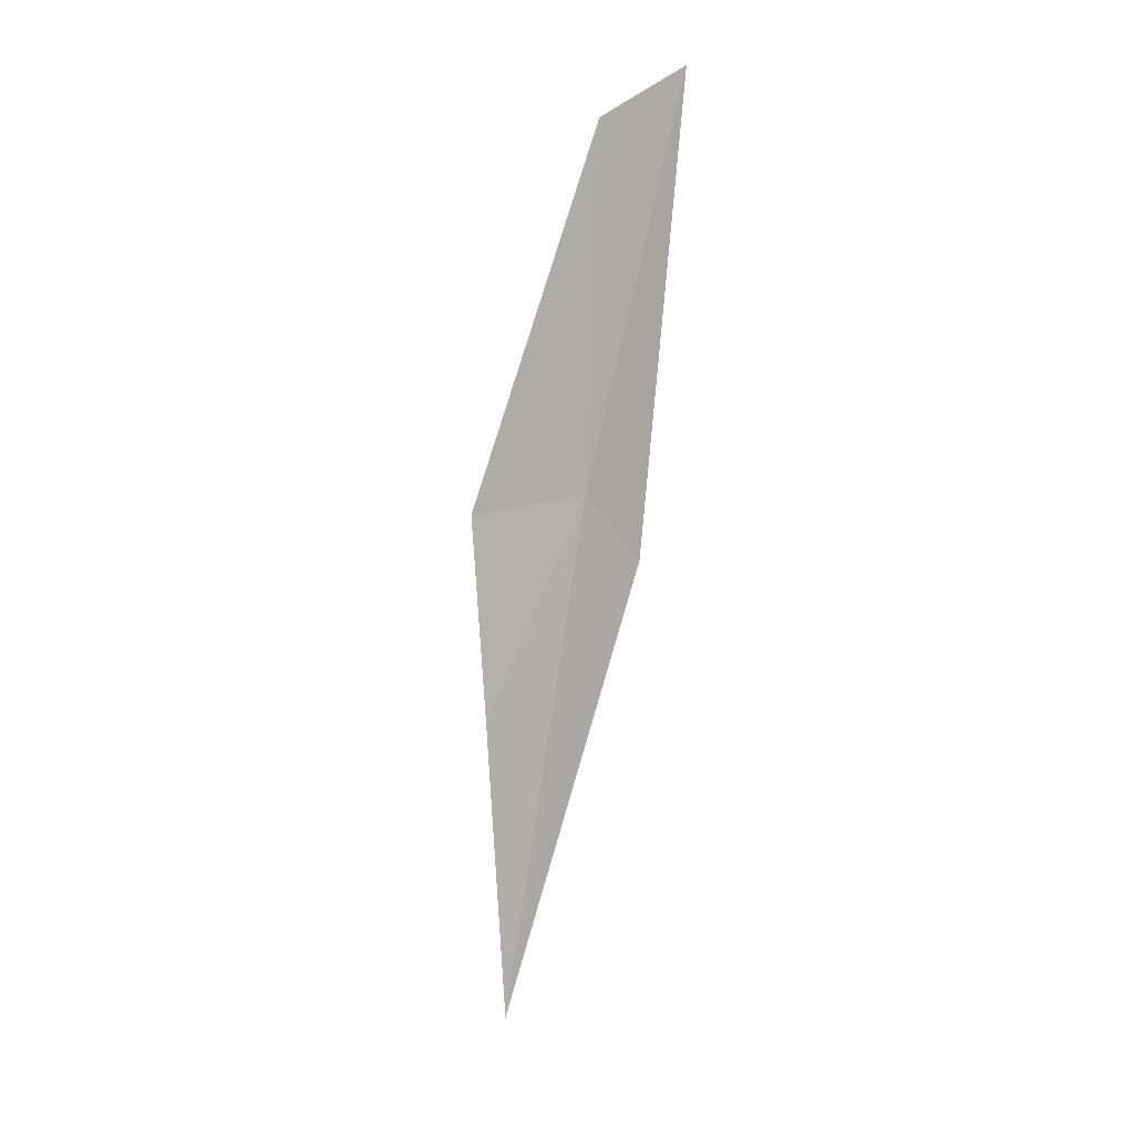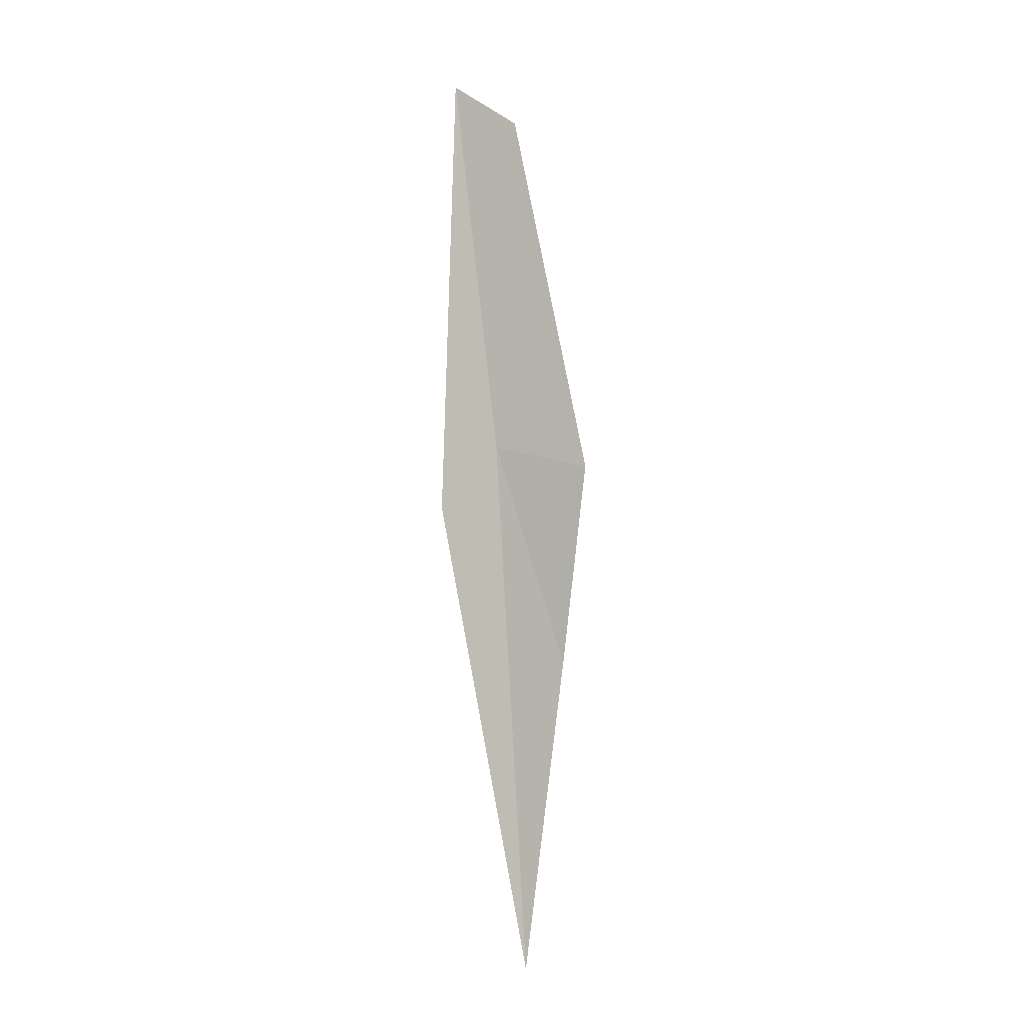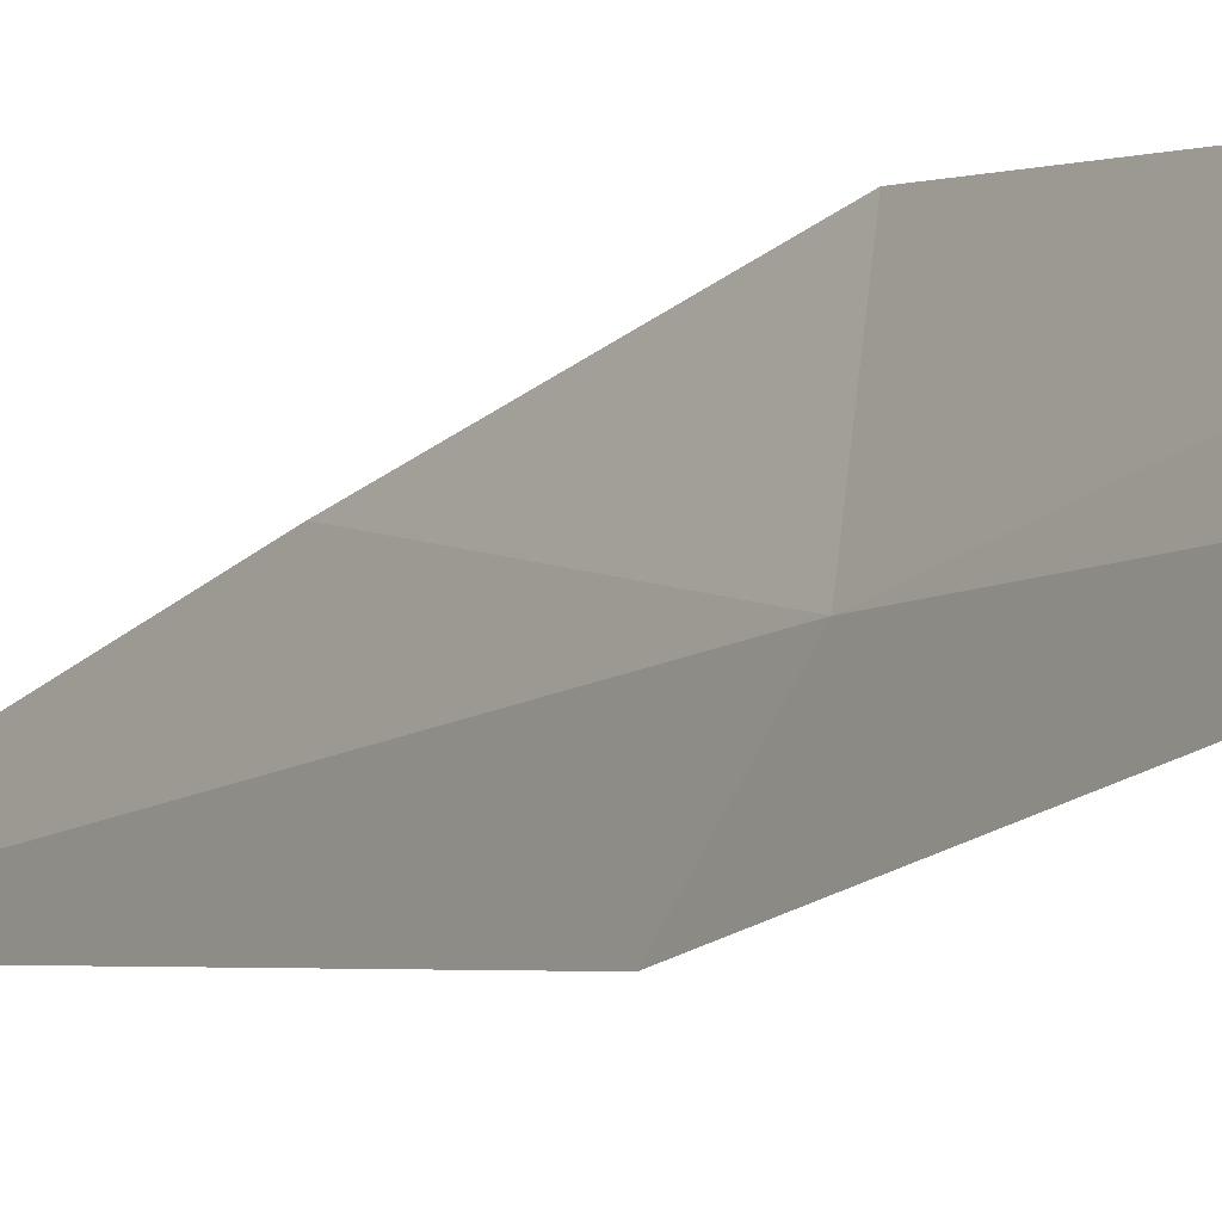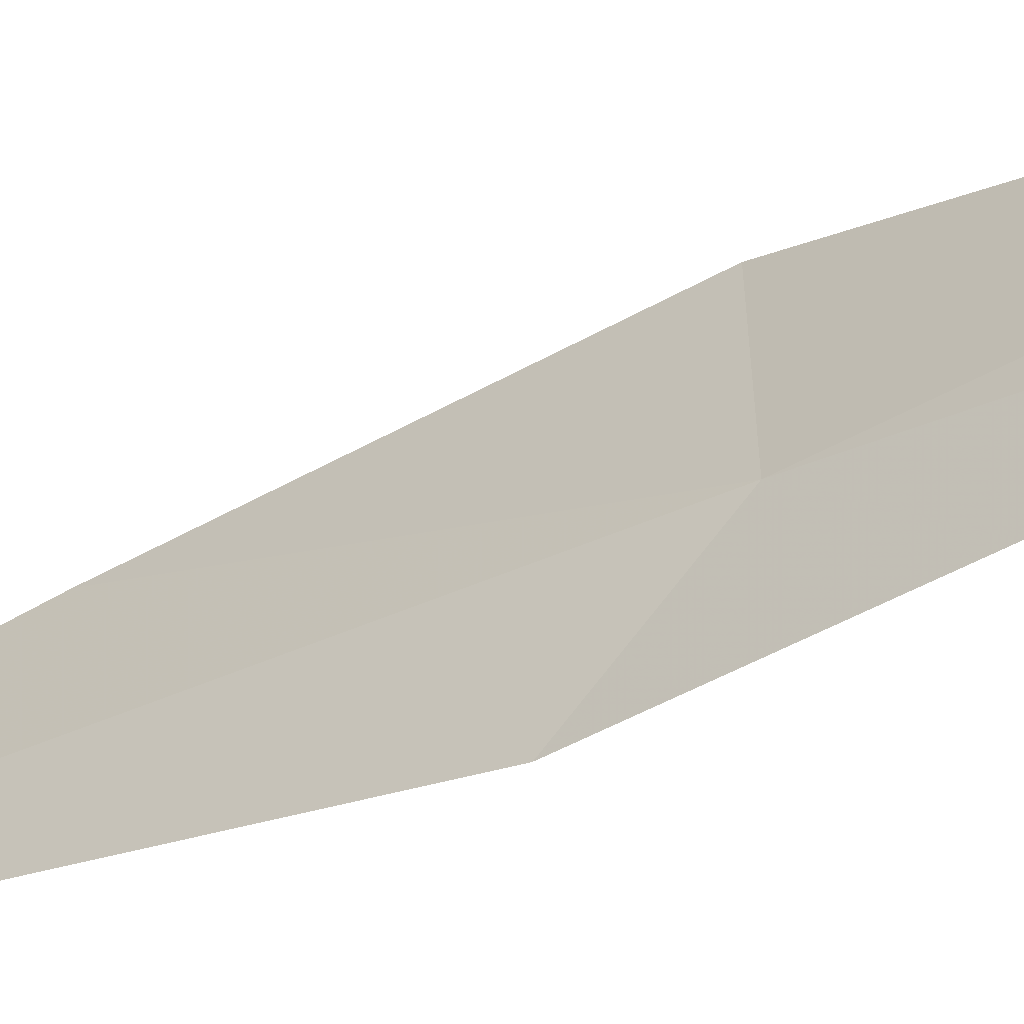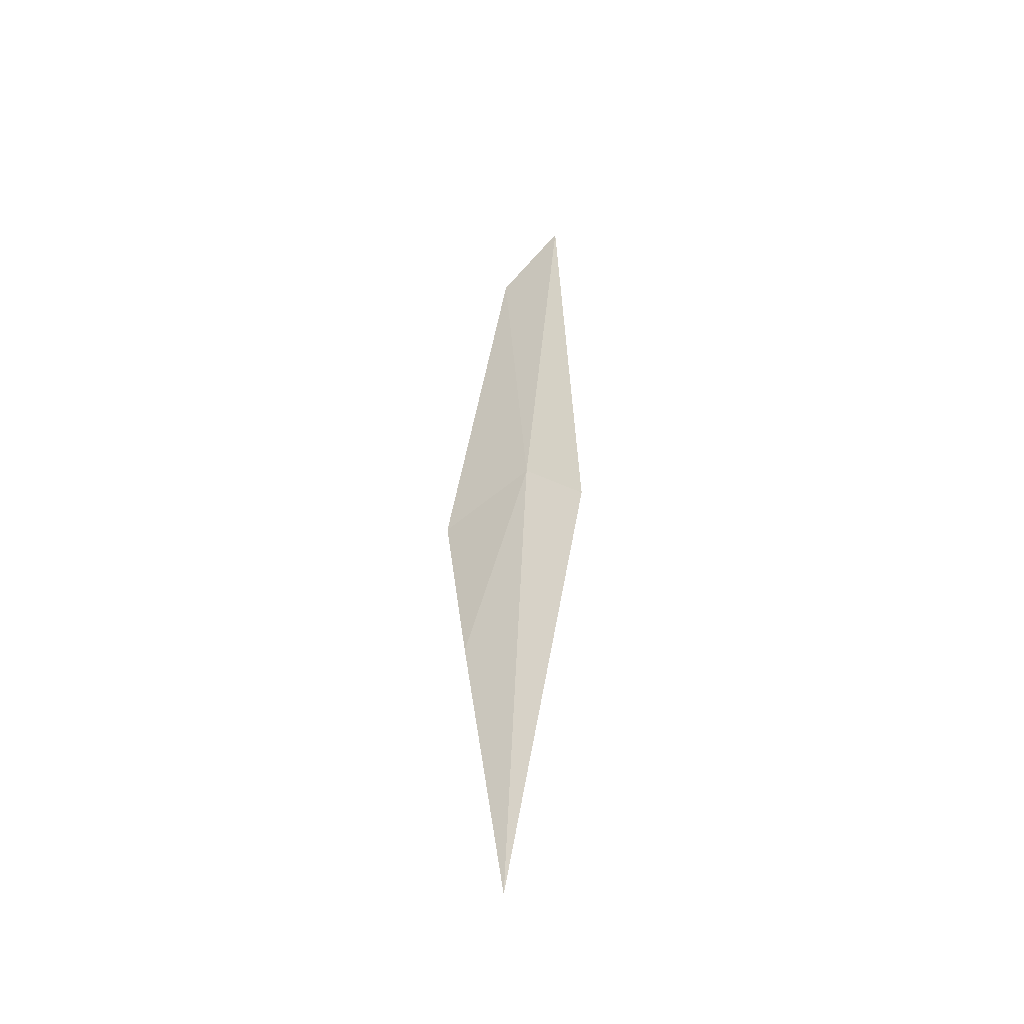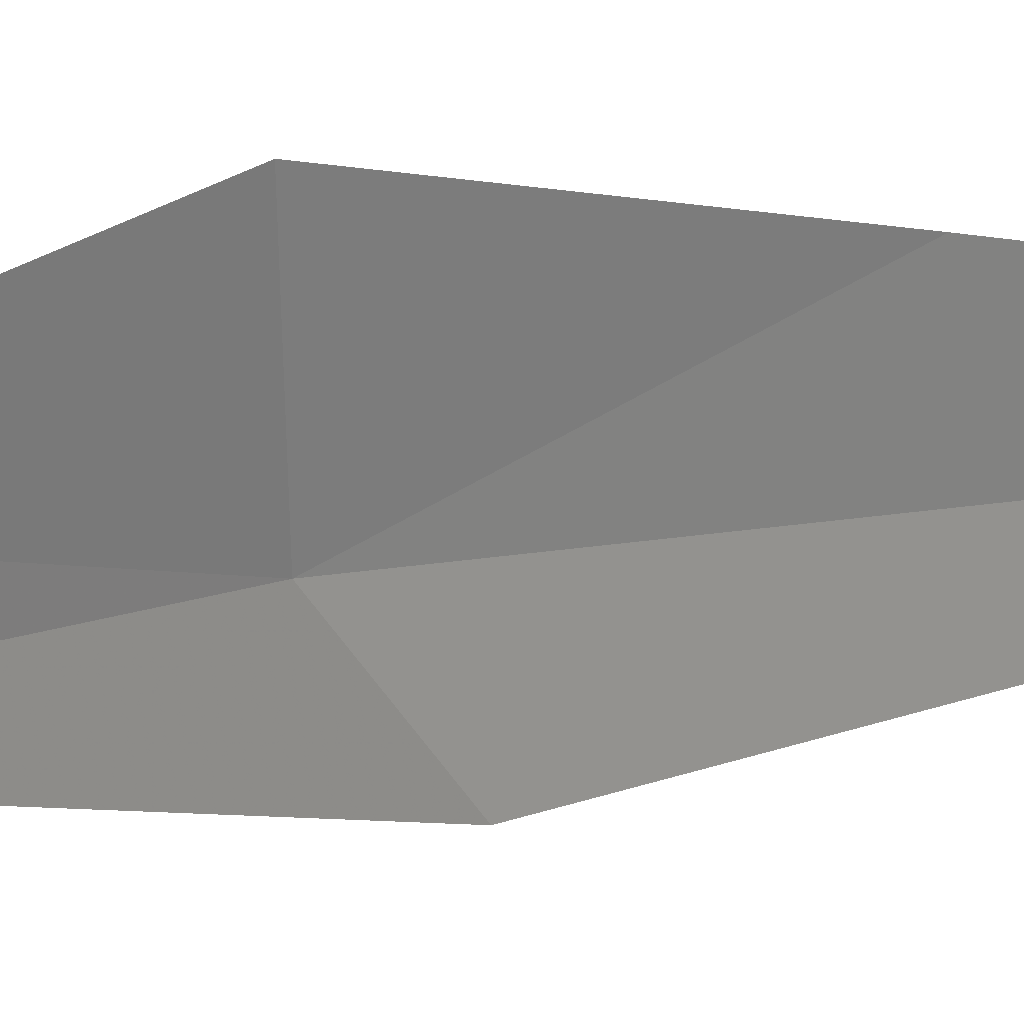
<metadata>
{"format":"obj","ext":"obj","renderer":"f3d","projection":"perspective","resolution":1024,"background":"white","views":[{"elev":5.4,"azim":-110.3,"up":"+Z"},{"elev":3.0,"azim":105.3,"up":"+Z"},{"elev":-17.8,"azim":-42.0,"up":"+Y"},{"elev":-40.5,"azim":-63.2,"up":"+Y"},{"elev":-56.1,"azim":-70.1,"up":"+Z"},{"elev":1.6,"azim":124.4,"up":"+Y"}]}
</metadata>
<code>
v 42.02 22.78 22.12
v 42.07 22.27 21.56
v 42.74 23.26 17.49
v 42.44 23.52 20.2
v 41.57 22.84 25.16
v 42.3 23.69 21.97
v 41.34 22.19 25.57
f 1 2 3
f 1 3 4
f 1 6 5
f 1 4 6
f 1 7 2
f 1 5 7

</code>
